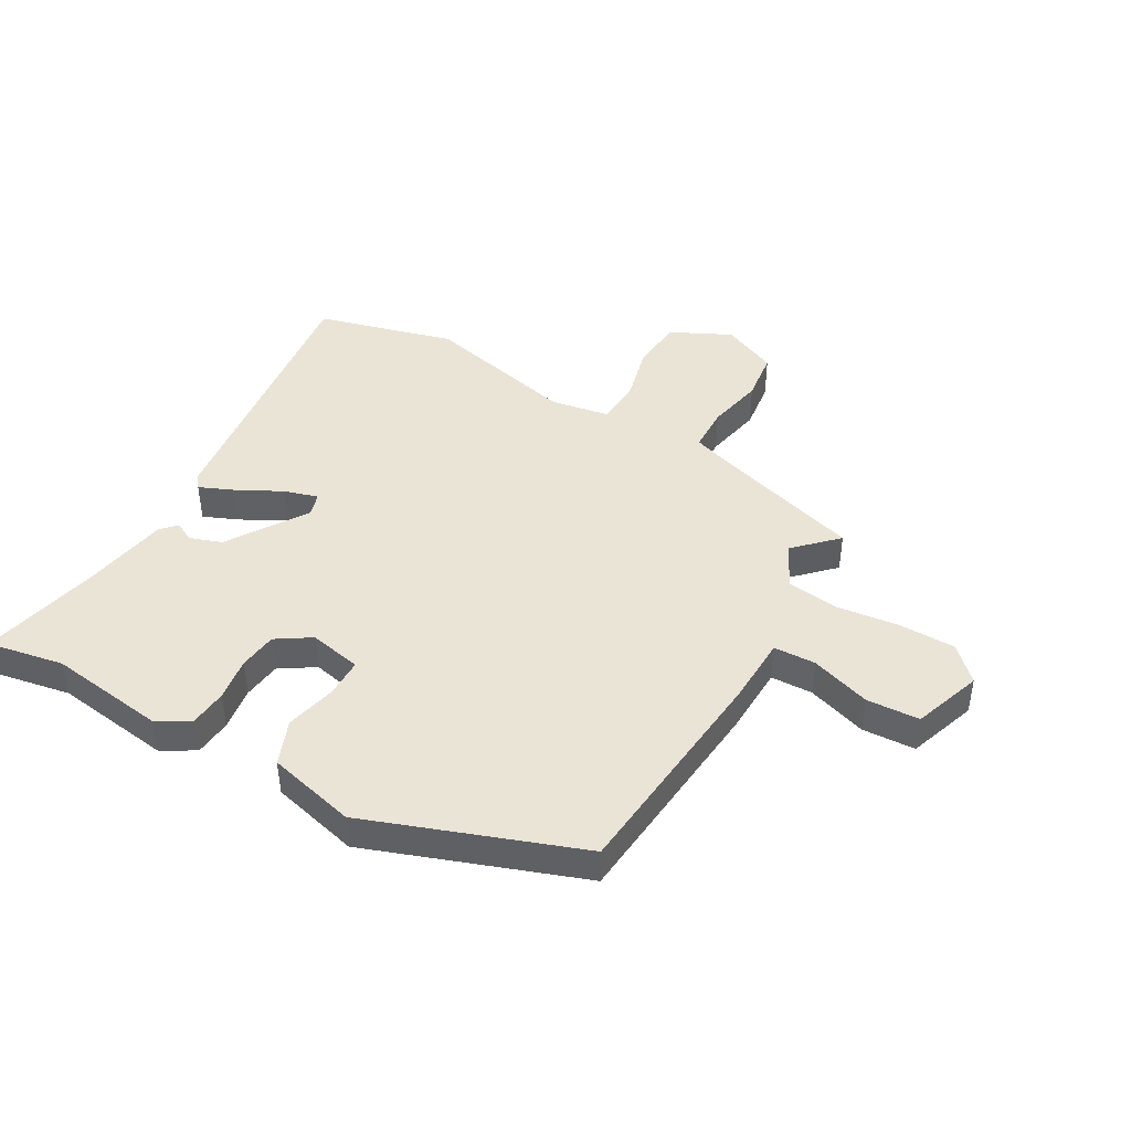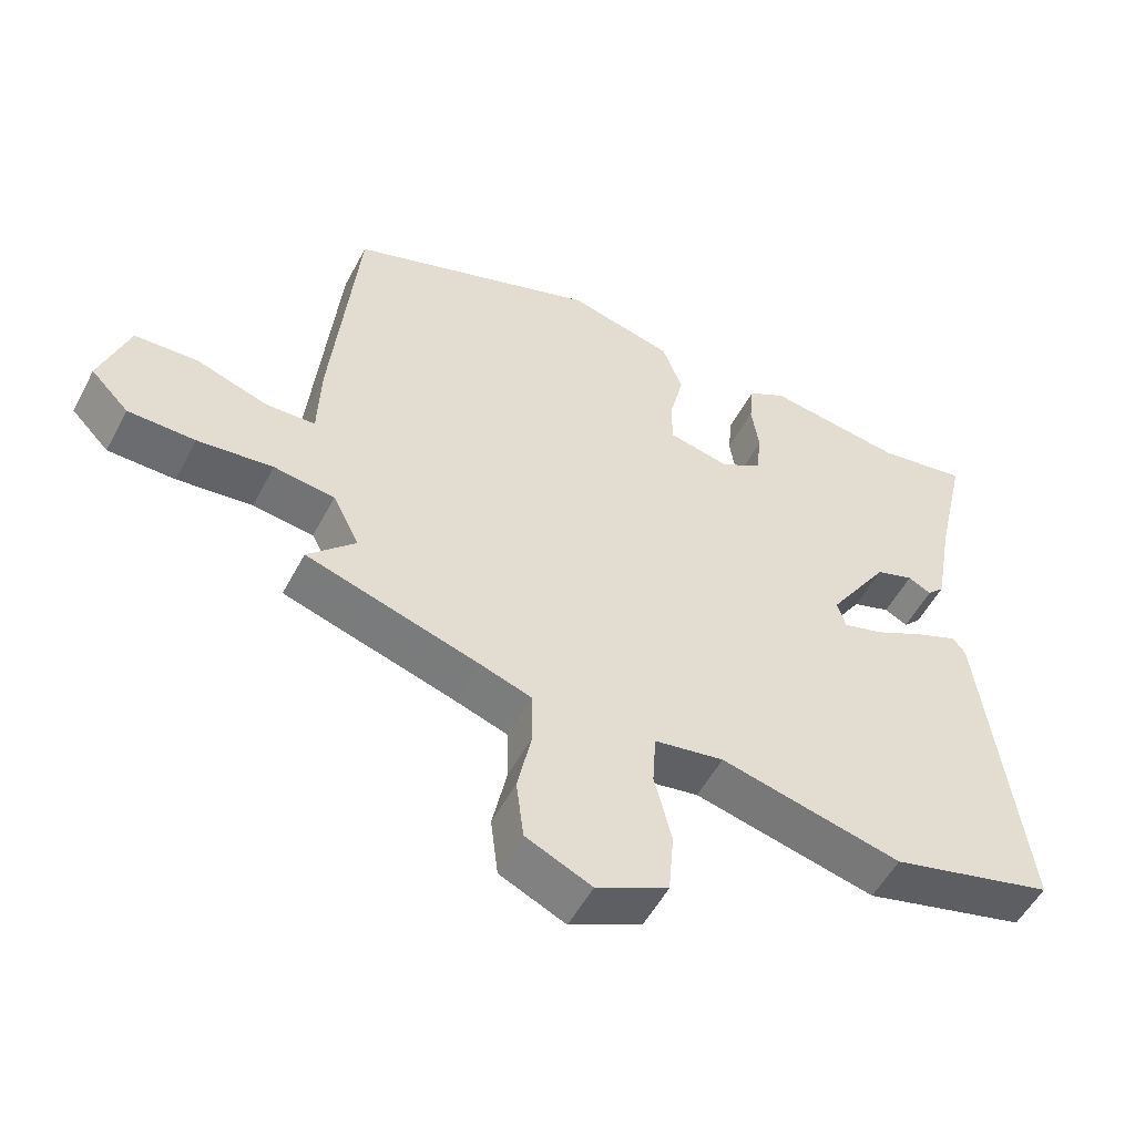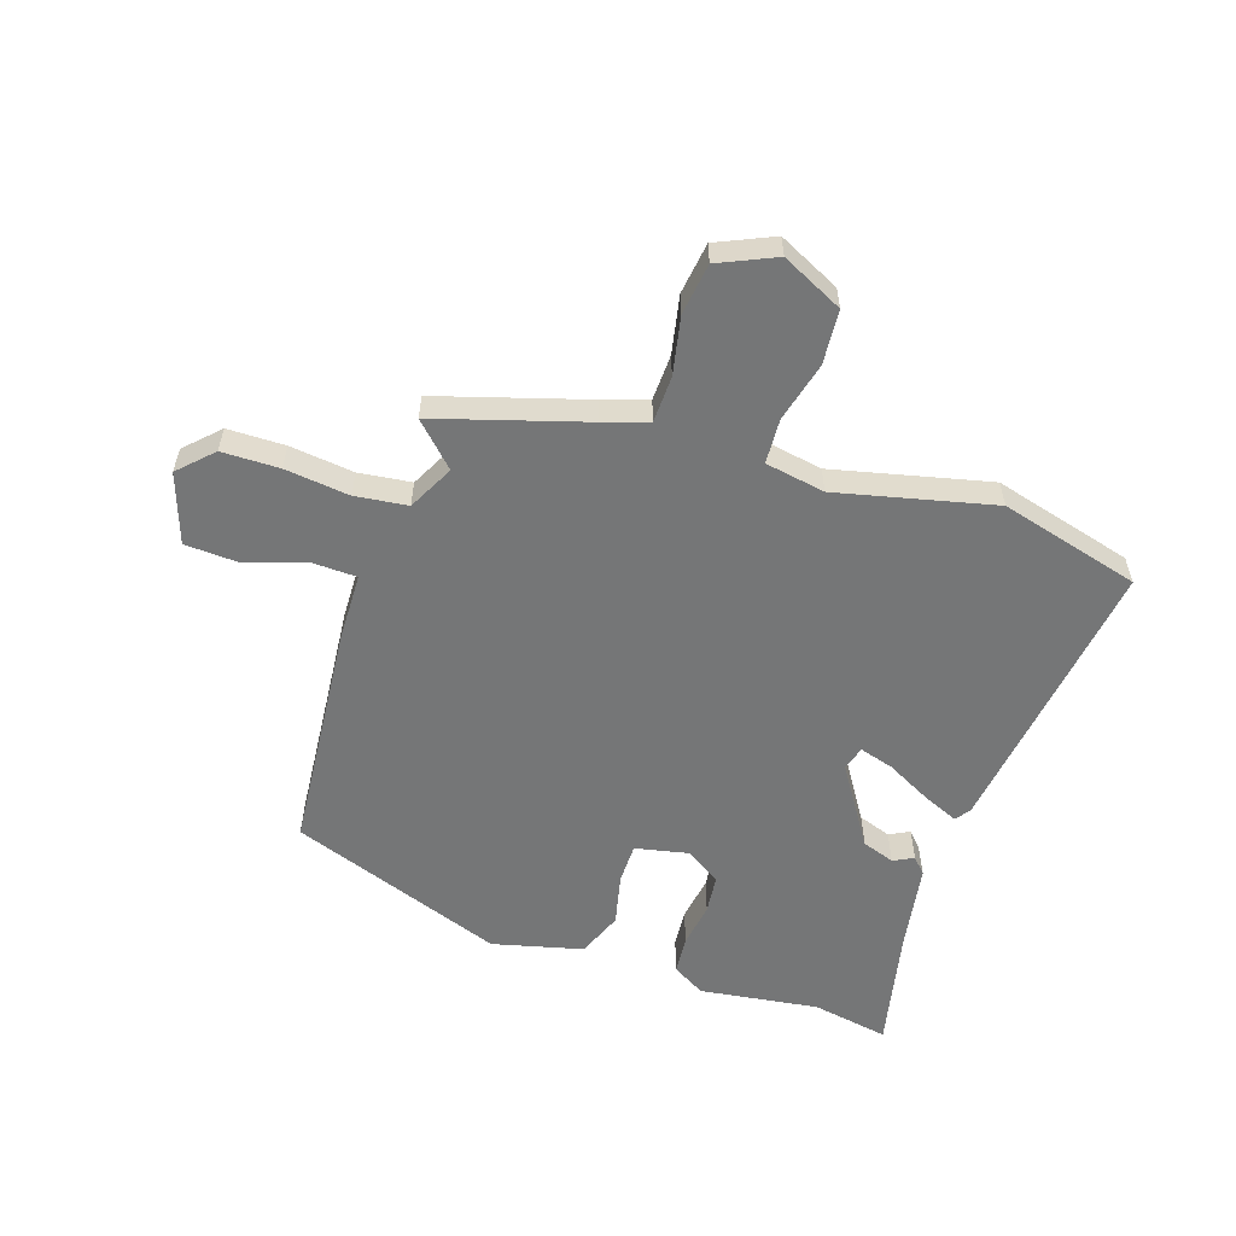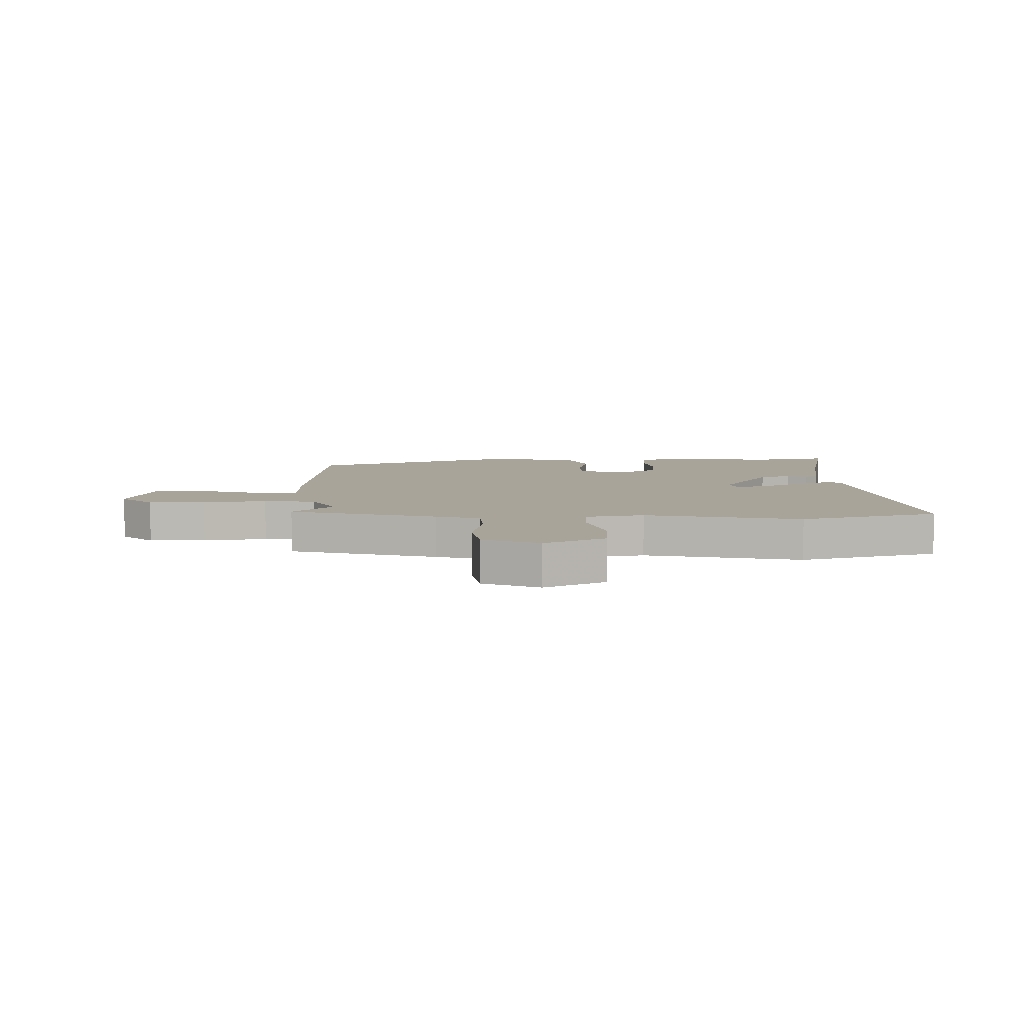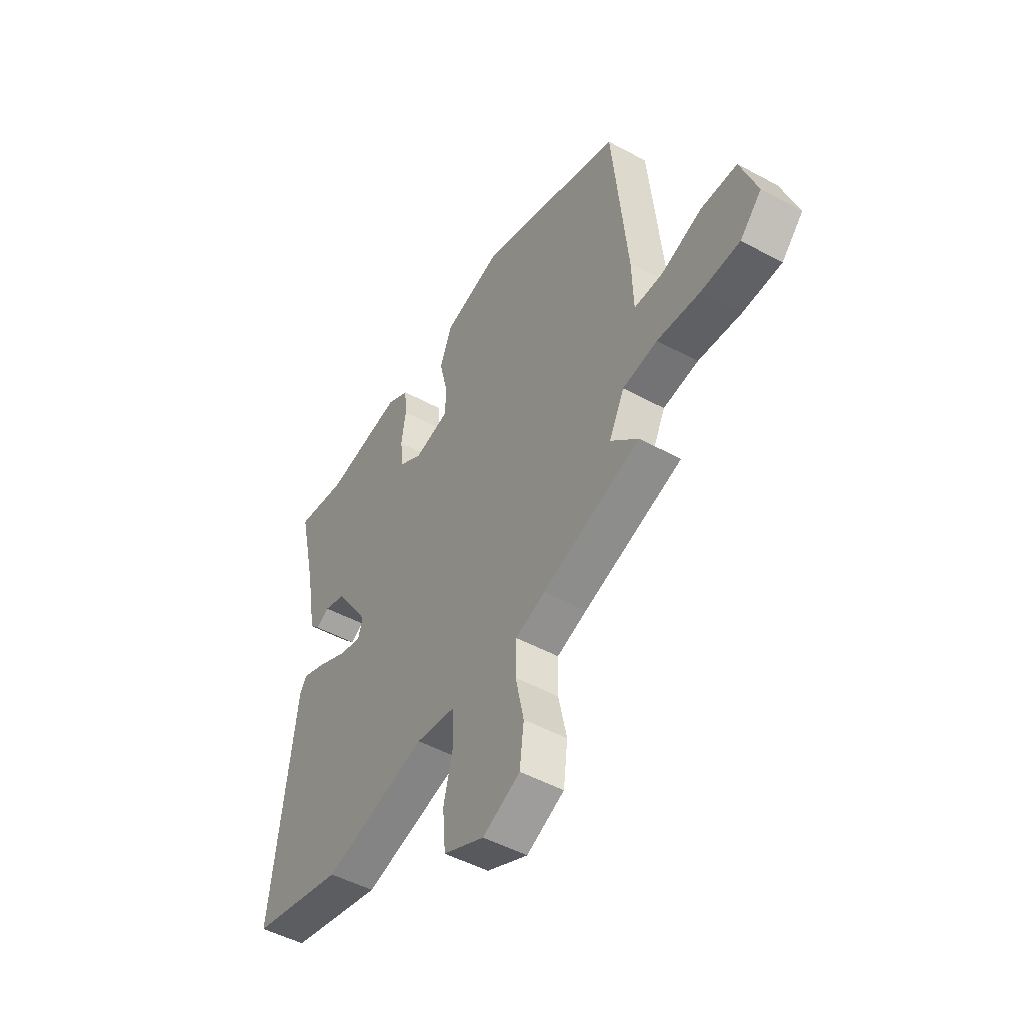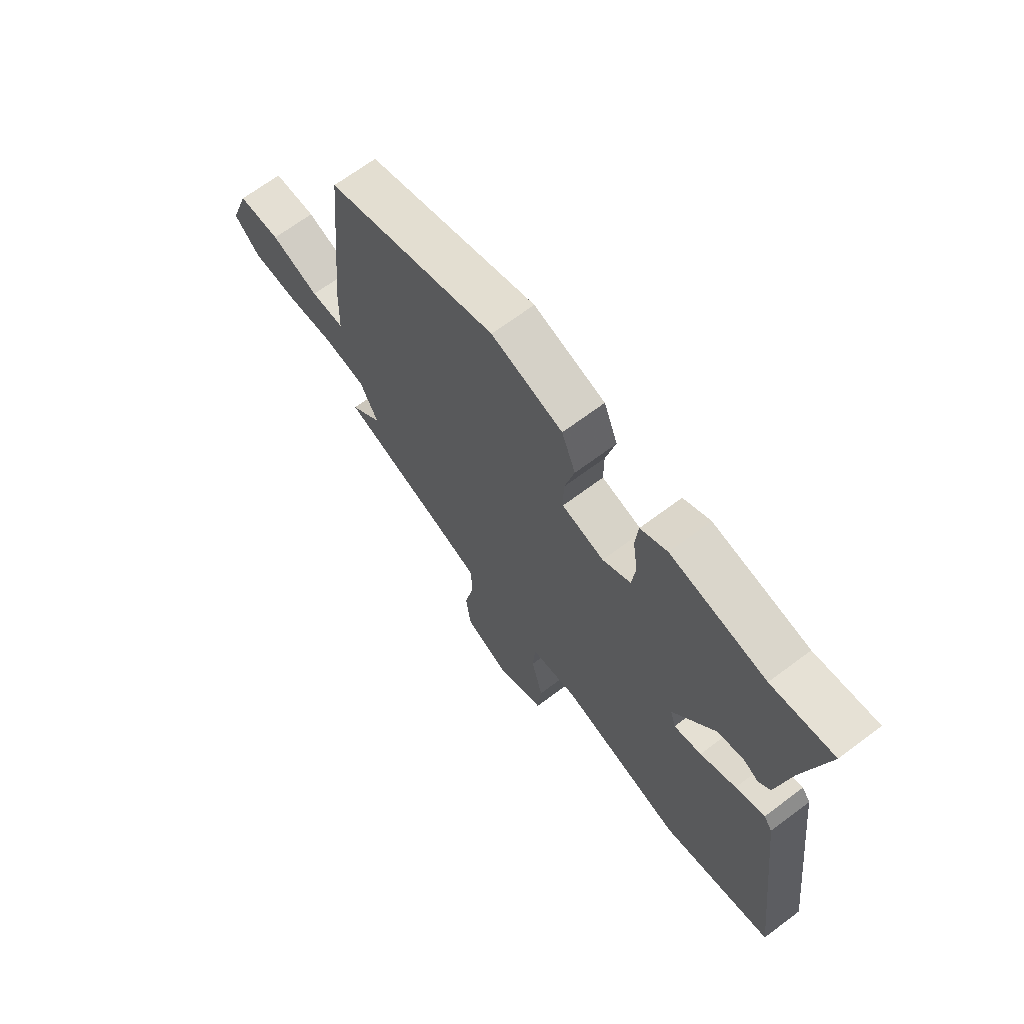
<metadata>
{"format":"obj","ext":"obj","renderer":"f3d","projection":"perspective","resolution":1024,"background":"white","views":[{"elev":43.6,"azim":29.3,"up":"+Y"},{"elev":-53.3,"azim":152.6,"up":"+Z"},{"elev":-56.7,"azim":161.2,"up":"+Y"},{"elev":7.1,"azim":177.5,"up":"+Y"},{"elev":-49.1,"azim":58.9,"up":"+Z"},{"elev":68.0,"azim":-126.9,"up":"+Z"}]}
</metadata>
<code>
v -0.58 0.07 0.514
v -0.448 0.07 0.491
v -0.245 0.07 0.521
v -0.188 0.07 0.488
v -0.182 0.07 0.423
v -0.193 0.07 0.347
v -0.185 0.07 0.28
v -0.125 0.07 0.242
v -0.034 0.07 0.262
v -0.034 0.07 0.33
v -0.055 0.07 0.418
v -0.025 0.07 0.496
v 0.128 0.07 0.536
v 0.496 0.07 0.406
v 0.534 0.07 0.014
v 0.538 0.07 -0.103
v 0.611 0.07 -0.105
v 0.715 0.07 -0.07
v 0.807 0.07 -0.074
v 0.849 0.07 -0.193
v 0.794 0.07 -0.249
v 0.696 0.07 -0.251
v 0.586 0.07 -0.239
v 0.497 0.07 -0.251
v 0.458 0.07 -0.329
v 0.528 0.07 -0.398
v 0.276 0.07 -0.477
v 0.2 0.07 -0.503
v 0.198 0.07 -0.582
v 0.219 0.07 -0.681
v 0.208 0.07 -0.769
v 0.112 0.07 -0.813
v 0.007 0.07 -0.763
v -0.001 0.07 -0.67
v 0.024 0.07 -0.568
v 0.019 0.07 -0.491
v -0.083 0.07 -0.474
v -0.349 0.07 -0.539
v -0.589 0.07 -0.477
v -0.529 0.07 0.01
v -0.511 0.07 0.035
v -0.449 0.07 0.009
v -0.373 0.07 -0.03
v -0.314 0.07 -0.047
v -0.302 0.07 -0.006
v -0.391 0.07 0.13
v -0.447 0.07 0.149
v -0.481 0.07 0.131
v -0.506 0.07 0.157
v -0.533 0.07 0.308
v -0.58 0 0.514
v -0.448 0 0.491
v -0.245 0 0.521
v -0.188 0 0.488
v -0.182 0 0.423
v -0.193 0 0.347
v -0.185 0 0.28
v -0.125 0 0.242
v -0.034 0 0.262
v -0.034 0 0.33
v -0.055 0 0.418
v -0.025 0 0.496
v 0.128 0 0.536
v 0.496 0 0.406
v 0.534 0 0.014
v 0.538 0 -0.103
v 0.611 0 -0.105
v 0.715 0 -0.07
v 0.807 0 -0.074
v 0.849 0 -0.193
v 0.794 0 -0.249
v 0.696 0 -0.251
v 0.586 0 -0.239
v 0.497 0 -0.251
v 0.458 0 -0.329
v 0.528 0 -0.398
v 0.276 0 -0.477
v 0.2 0 -0.503
v 0.198 0 -0.582
v 0.219 0 -0.681
v 0.208 0 -0.769
v 0.112 0 -0.813
v 0.007 0 -0.763
v -0.001 0 -0.67
v 0.024 0 -0.568
v 0.019 0 -0.491
v -0.083 0 -0.474
v -0.349 0 -0.539
v -0.589 0 -0.477
v -0.529 0 0.01
v -0.511 0 0.035
v -0.449 0 0.009
v -0.373 0 -0.03
v -0.314 0 -0.047
v -0.302 0 -0.006
v -0.391 0 0.13
v -0.447 0 0.149
v -0.481 0 0.131
v -0.506 0 0.157
v -0.533 0 0.308
f 47 48 49 50
f 46 47 50 1
f 45 46 1 2
f 40 41 42 43
f 40 43 44
f 37 38 39 40
f 36 37 40 44
f 32 33 34 35
f 32 35 36
f 29 30 31 32
f 28 29 32 36
f 27 28 36 44
f 25 26 27 44
f 20 21 22 23
f 20 23 24
f 17 18 19 20
f 16 17 20 24
f 10 11 12 13
f 9 10 13 14
f 3 4 5 6
f 45 2 3 6
f 45 6 7
f 44 45 7 8
f 25 44 8 9
f 15 16 24 25
f 9 14 15 25
f 100 99 98 97
f 51 100 97 96
f 52 51 96 95
f 93 92 91 90
f 94 93 90
f 90 89 88 87
f 94 90 87 86
f 85 84 83 82
f 86 85 82
f 82 81 80 79
f 86 82 79 78
f 94 86 78 77
f 94 77 76 75
f 73 72 71 70
f 74 73 70
f 70 69 68 67
f 74 70 67 66
f 63 62 61 60
f 64 63 60 59
f 56 55 54 53
f 56 53 52 95
f 57 56 95
f 58 57 95 94
f 59 58 94 75
f 75 74 66 65
f 75 65 64 59
f 1 51 52 2
f 2 52 53 3
f 3 53 54 4
f 4 54 55 5
f 5 55 56 6
f 6 56 57 7
f 7 57 58 8
f 8 58 59 9
f 9 59 60 10
f 10 60 61 11
f 11 61 62 12
f 12 62 63 13
f 13 63 64 14
f 14 64 65 15
f 15 65 66 16
f 16 66 67 17
f 17 67 68 18
f 18 68 69 19
f 19 69 70 20
f 20 70 71 21
f 21 71 72 22
f 22 72 73 23
f 23 73 74 24
f 24 74 75 25
f 25 75 76 26
f 26 76 77 27
f 27 77 78 28
f 28 78 79 29
f 29 79 80 30
f 30 80 81 31
f 31 81 82 32
f 32 82 83 33
f 33 83 84 34
f 34 84 85 35
f 35 85 86 36
f 36 86 87 37
f 37 87 88 38
f 38 88 89 39
f 39 89 90 40
f 40 90 91 41
f 41 91 92 42
f 42 92 93 43
f 43 93 94 44
f 44 94 95 45
f 45 95 96 46
f 46 96 97 47
f 47 97 98 48
f 48 98 99 49
f 49 99 100 50
f 50 100 51 1

</code>
